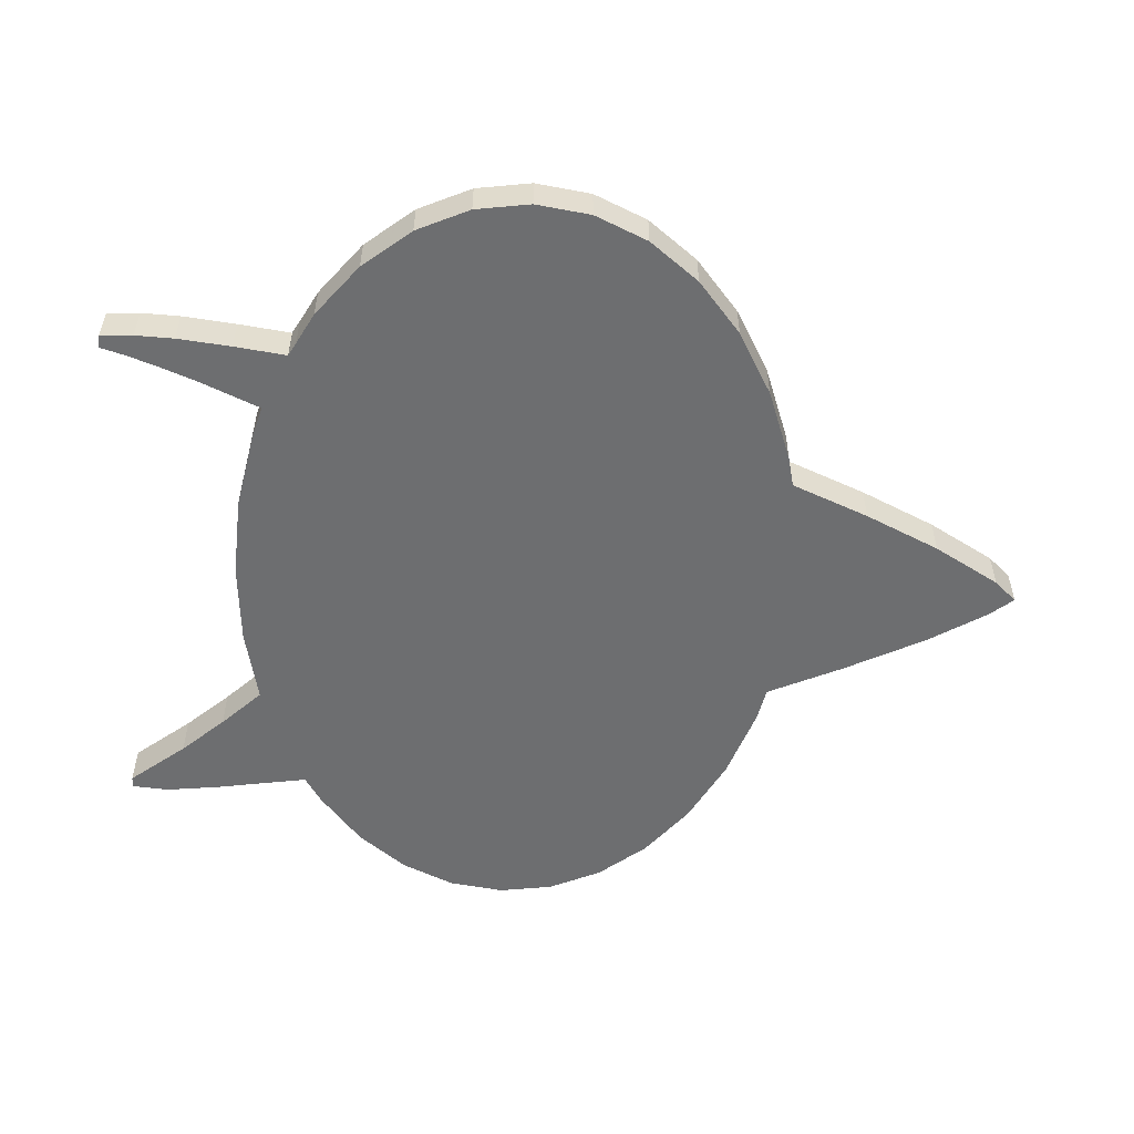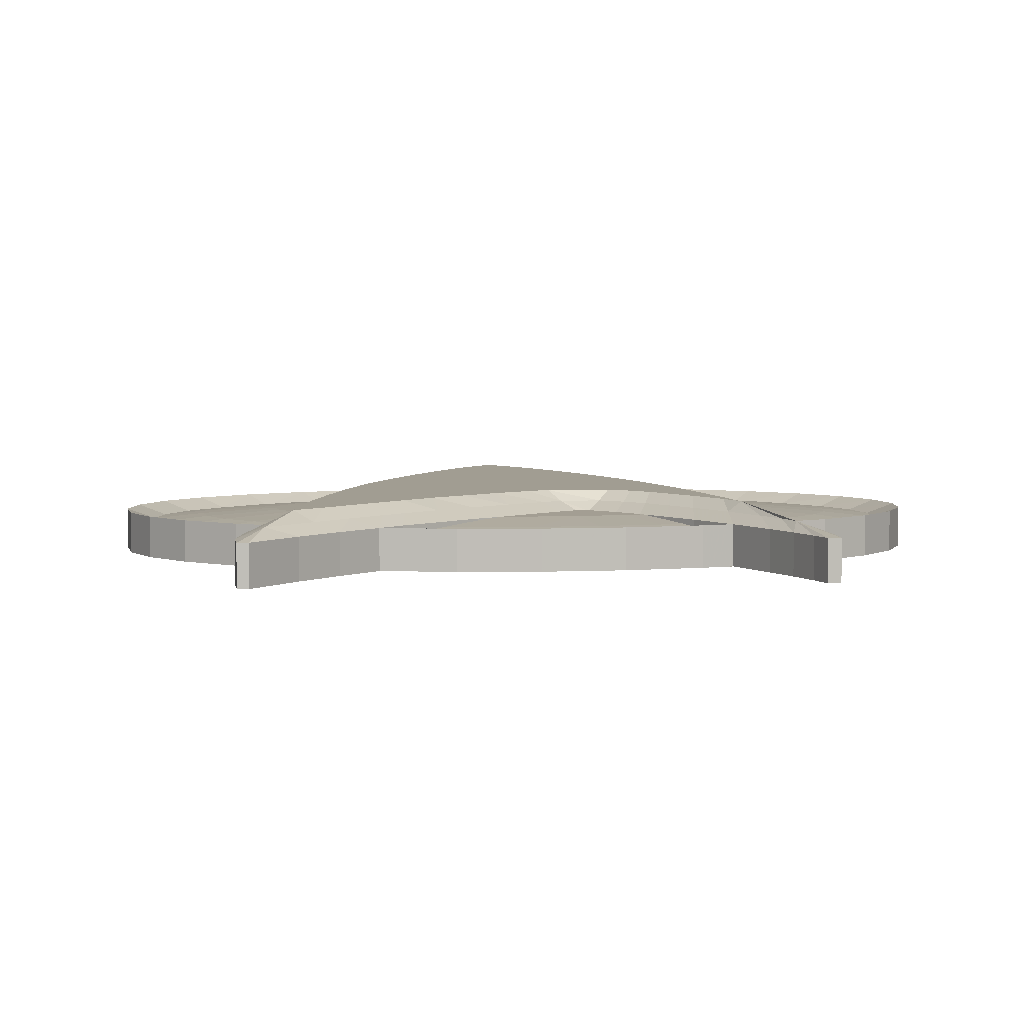
<metadata>
{"format":"obj","ext":"obj","renderer":"f3d","projection":"perspective","resolution":1024,"background":"white","views":[{"elev":-54.3,"azim":87.1,"up":"+Y"},{"elev":4.7,"azim":-5.1,"up":"+Y"}]}
</metadata>
<code>
o Combadge_TNG
v 2.566 0.4 4.33
v 2.58 0.4 4.024
v 2.314 0.49 3.626
v 2.439 0.4 4.344
v 2.369 0.4 4.104
v -2.621 0.4 4.33
v -2.495 0.49 3.844
v -2.725 0.4 4.33
v 2.236 0.49 3.34
v 2.016 0.59 2.556
v 2.109 0.49 3.023
v 2.301 0.49 3.296
v 2.25 0.49 2.839
v -2.487 0.49 3.585
v -2.248 0.59 3.227
v 0.2008 0.59 -3.278
v 0.04097 0.59 -3.45
v -0.1075 0.59 -3.267
v 0.4976 0.59 -2.776
v -0.3815 0.59 -2.822
v -0.7011 0.59 -2.194
v 0.7716 0.59 -2.205
v 1.023 0.59 -1.611
v -0.9637 0.59 -1.623
v 1.833 0.59 1.357
v 1.334 0.59 1.245
v 1.506 0.59 1.519
v 1.959 0.59 2.133
v 1.677 0.59 1.805
v 1.905 0.59 2.239
v -1.685 0.59 2.647
v -1.399 0.59 2.35
v -2.141 0.59 2.457
v -2.2 0.59 2.825
v -1.981 0.59 2.978
v -1.261 0.59 -0.8921
v 1.285 0.59 -0.8807
v -1.512 0.59 -0.1957
v 1.502 0.59 -0.1729
v -1.751 0.59 0.6263
v 0.1079 0.59 1.026
v 0.3289 0.59 0.8822
v 1.696 0.59 0.6263
v 0.9577 0.59 0.88
v 1.163 0.59 1.051
v -1.941 0.59 1.43
v -0.9082 0.59 1.838
v -0.5886 0.59 1.574
v -2.082 0.59 2.091
v -1.205 0.59 2.145
v -0.2298 0.59 1.267
v 0.2688 -0 -4.052
v 0.07143 -0 -4.264
v -0.1118 -0 -4.038
v 0.6352 0 -3.432
v -0.4501 0 -3.489
v -0.8447 -0 -2.713
v 0.9735 0 -2.727
v 2.51 -0 3.15
v 2.439 0 2.629
v 1.876 -0 2.906
v 2.115 -0 3.442
v -1.831 -0 3.385
v -1.464 -0 3.006
v -2.622 -0 3.029
v -2.696 -0 3.482
v 2.566 -0 3.658
v -2.198 -0 3.794
v 2.256 -0 3.794
v -2.754 -0 3.979
v 2.58 0 4.024
v -2.621 0 4.33
v 2.369 0 4.104
v -2.725 0 4.33
v 2.566 0 4.33
v 2.439 0 4.344
v -2.55 0 2.576
v -2.435 0.49 3.138
v -2.369 0.49 2.73
v -2.303 0.49 2.322
v -2.146 0.49 1.588
v -1.936 0.49 0.6953
v -1.67 0.49 -0.2181
v -1.391 0.49 -0.9919
v -1.061 0.49 -1.804
v -0.769 0.49 -2.438
v -0.4138 0.49 -3.136
v -0.1093 0.49 -3.63
v 0.05559 0.49 -3.833
v 0.2332 0.49 -3.643
v 0.563 0.49 -3.085
v 0.8675 0.49 -2.451
v 1.147 0.49 -1.791
v 1.438 0.49 -0.9792
v 1.679 0.49 -0.1927
v 1.895 0.49 0.6953
v 2.047 0.49 1.507
v 2.187 0.49 2.37
v 1.893 0.49 2.541
v 1.639 0.49 2.059
v 1.449 0.49 1.742
v 1.259 0.49 1.437
v 1.069 0.49 1.221
v 0.8402 0.49 1.031
v 0.4462 0.49 1.054
v 0.2559 0.49 1.193
v -0.1373 0.49 1.498
v -0.5179 0.49 1.802
v -0.8731 0.49 2.132
v -1.203 0.49 2.436
v -1.419 0.49 2.665
v -1.736 0.49 2.995
v -2.066 0.49 3.362
v -2.198 0.4 3.794
v -1.831 0.4 3.385
v -1.464 0.4 3.006
v -1.239 0.4 2.765
v -0.8729 0.4 2.427
v -0.4783 0.4 2.06
v -0.05542 0.4 1.722
v 0.3815 0.4 1.384
v 0.5929 0.4 1.229
v 0.7057 0.4 1.229
v 0.9594 0.4 1.44
v 1.171 0.4 1.68
v 1.382 0.4 2.018
v 1.594 0.4 2.37
v 1.876 0.4 2.906
v 2.115 0.4 3.442
v 2.256 0.4 3.794
v 2.566 0.4 3.658
v 2.51 0.4 3.15
v 2.439 0.4 2.629
v 2.284 0.4 1.67
v 2.115 0.4 0.7681
v 1.876 0.4 -0.2186
v 1.608 0.4 -1.092
v 1.284 0.4 -1.995
v 0.9735 0.4 -2.727
v 0.6352 0.4 -3.432
v 0.2688 0.4 -4.052
v 0.07143 0.4 -4.264
v -0.1118 0.4 -4.038
v -0.4501 0.4 -3.489
v -0.8447 0.4 -2.713
v -1.175 0.4 -1.999
v -1.535 0.4 -1.107
v -1.845 0.4 -0.2468
v -2.141 0.4 0.7681
v -2.375 0.4 1.76
v -2.55 0.4 2.576
v -2.622 0.4 3.029
v -2.696 0.4 3.482
v -2.754 0.4 3.979
v -2.375 -0 1.76
v -2.141 -0 0.7681
v -1.845 0 -0.2468
v -1.535 -0 -1.107
v -1.175 0 -1.999
v 1.284 0 -1.995
v 1.608 -0 -1.092
v 1.876 0 -0.2186
v 2.115 -0 0.7681
v 2.284 -0 1.67
v 1.594 0 2.37
v 1.382 0 2.018
v 1.171 -0 1.68
v 0.9594 -0 1.44
v 0.7057 0 1.229
v 0.5929 0 1.229
v 0.3815 -0 1.384
v -0.05542 -0 1.722
v -0.4783 0 2.06
v -0.8729 0 2.427
v -1.239 -0 2.765
v 2.265 0 -1.684
v 2.874 -0 -1.352
v 2.874 0.4 -1.352
v 2.265 0.4 -1.684
v 1.571 0 -1.93
v 1.571 0.4 -1.93
v 0.8169 -0 -2.082
v 0.03314 -0 -2.133
v 0.03314 0.4 -2.133
v 0.8169 0.4 -2.082
v -0.7506 -0 -2.082
v -0.7506 0.4 -2.082
v -1.504 0 -1.93
v -2.199 0 -1.684
v -2.199 0.4 -1.684
v -1.504 0.4 -1.93
v -2.808 -0 -1.352
v -2.808 0.4 -1.352
v -3.307 0 -0.9477
v -3.307 0.4 -0.9477
v -3.679 0 -0.4866
v -3.679 0.4 -0.4866
v -3.907 -0 0.01365
v -3.907 0.4 0.01365
v -3.984 0 0.5339
v -3.984 0.4 0.5339
v -3.907 0 1.054
v -3.907 0.4 1.054
v -3.679 -0 1.555
v -3.679 0.4 1.555
v -3.307 0 2.016
v -3.307 0.4 2.016
v -2.808 0 2.42
v -2.808 0.4 2.42
v -2.199 -0 2.751
v -2.199 0.4 2.751
v -0.7506 -0 3.15
v -0.7506 0.4 3.15
v 0.03313 -0 3.201
v 0.03313 0.4 3.201
v 0.8169 -0 3.15
v 0.8169 0.4 3.15
v 1.571 -0 2.998
v 1.571 0.4 2.998
v 2.874 0 2.42
v 3.374 0 2.016
v 3.374 0.4 2.016
v 2.874 0.4 2.42
v 3.745 -0 1.555
v 3.745 0.4 1.555
v 3.973 0 1.054
v 3.973 0.4 1.054
v 4.051 0 0.5339
v 4.051 0.4 0.5339
v 3.973 -0 0.01366
v 3.973 0.4 0.01366
v 3.745 0 -0.4866
v 3.745 0.4 -0.4866
v 3.374 0 -0.9477
v 3.374 0.4 -0.9477
v 2.678 0.3 -1.163
v 3.144 0.3 -0.7995
v 3.489 0.3 -0.3846
v 3.702 0.3 0.06568
v 3.774 0.3 0.5339
v 3.702 0.3 1.002
v 3.489 0.3 1.452
v 3.144 0.3 1.867
v 2.678 0.3 2.231
v 1.465 0.3 2.751
v 0.763 0.3 2.888
v 0.03313 0.3 2.934
v -0.6967 0.3 2.888
v -1.399 0.3 2.751
v -2.045 0.3 2.53
v -2.612 0.3 2.231
v -3.077 0.3 1.867
v -3.423 0.3 1.452
v -3.636 0.3 1.002
v -3.708 0.3 0.5339
v -3.636 0.3 0.06568
v -3.423 0.3 -0.3846
v -3.077 0.3 -0.7995
v -2.612 0.3 -1.163
v -2.045 0.3 -1.462
v -1.399 0.3 -1.684
v -0.6967 0.3 -1.82
v 0.03314 0.3 -1.866
v 0.763 0.3 -1.82
v 1.465 0.3 -1.684
v 2.112 0.3 -1.462
v 2.328 0.35 -0.8238
v 1.836 0.35 -1.063
v 1.275 0.35 -1.24
v 0.6663 0.35 -1.349
v 0.03313 0.35 -1.386
v -0.6001 0.35 -1.349
v -1.209 0.35 -1.24
v -1.77 0.35 -1.063
v -2.262 0.35 -0.8238
v -2.665 0.35 -0.5329
v -2.965 0.35 -0.2009
v -3.15 0.35 0.1593
v -3.212 0.35 0.5339
v -3.15 0.35 0.9085
v -2.965 0.35 1.269
v -2.666 0.35 1.601
v -2.262 0.35 1.892
v -1.77 0.35 2.131
v -1.209 0.35 2.308
v -0.6001 0.35 2.417
v 0.03313 0.35 2.454
v 0.6663 0.35 2.417
v 1.275 0.35 2.308
v 2.112 0.3 2.53
v 1.836 0.35 2.131
v 2.328 0.35 1.892
v 2.732 0.35 1.601
v 3.032 0.35 1.269
v 3.216 0.35 0.9085
v 3.279 0.35 0.5339
v 3.216 0.35 0.1593
v 3.032 0.35 -0.2009
v 2.732 0.35 -0.5328
v 1.808 0.4 -0.4165
v 2.12 0.4 -0.2128
v 2.352 0.4 0.01957
v 2.495 0.4 0.2717
v 2.543 0.4 0.5339
v 2.495 0.4 0.7962
v 2.352 0.4 1.048
v 2.12 0.4 1.281
v 1.808 0.4 1.484
v 1.427 0.4 1.652
v 0.9936 0.4 1.776
v 0.5228 0.4 1.852
v 0.03313 0.4 1.878
v -0.4565 0.4 1.852
v -0.9273 0.4 1.776
v -1.361 0.4 1.652
v -1.742 0.4 1.484
v -2.054 0.4 1.281
v -2.286 0.4 1.048
v -2.428 0.4 0.7962
v -2.477 0.4 0.5339
v -2.428 0.4 0.2717
v -2.286 0.4 0.01957
v -2.054 0.4 -0.2128
v -1.742 0.4 -0.4165
v -1.361 0.4 -0.5837
v -0.9273 0.4 -0.7079
v -0.4565 0.4 -0.7844
v 0.03313 0.4 -0.8102
v 0.5228 0.4 -0.7844
v 0.9936 0.4 -0.7079
v 1.427 0.4 -0.5837
v 0.3881 0.41 0.3439
v 0.312 0.41 0.3104
v 0.2252 0.41 0.2856
v 0.1311 0.41 0.2703
v 0.03313 0.41 0.2651
v -0.0648 0.41 0.2703
v -0.159 0.41 0.2856
v -0.2457 0.41 0.3104
v -0.3218 0.41 0.3439
v -0.3842 0.41 0.3846
v -0.4306 0.41 0.4311
v -0.4592 0.41 0.4815
v -0.4688 0.41 0.5339
v -0.4592 0.41 0.5864
v -0.4306 0.41 0.6368
v -0.3842 0.41 0.6833
v -0.3218 0.41 0.724
v -0.2457 0.41 0.7575
v -0.159 0.41 0.7823
v -0.0648 0.41 0.7976
v 0.03313 0.41 0.8028
v 0.1311 0.41 0.7976
v 0.2252 0.41 0.7823
v 0.312 0.41 0.7575
v 0.3881 0.41 0.724
v 0.4505 0.41 0.6833
v 0.4969 0.41 0.6368
v 0.5254 0.41 0.5864
v 0.5351 0.41 0.5339
v 0.5254 0.41 0.4815
v 0.4969 0.41 0.4311
v 0.4505 0.41 0.3846
v 1.877 -0 2.899
v 1.877 0.4 2.899
v 2.453 0 2.654
v 2.453 0.4 2.654
v 2.57 0 2.586
v 2.57 0.4 2.586
f 1 2 3
f 1 3 4
f 4 3 5
f 6 7 8
f 9 3 10
f 9 10 11
f 12 10 3
f 13 10 12
f 14 7 15
f 16 17 18
f 19 20 21
f 22 19 21
f 23 22 21
f 23 21 24
f 25 26 27
f 28 29 30
f 10 28 30
f 31 32 33
f 31 33 34
f 35 31 34
f 35 34 15
f 16 18 20
f 16 20 19
f 24 36 37
f 24 37 23
f 36 38 39
f 36 39 37
f 40 41 42
f 43 44 45
f 25 27 29
f 25 29 28
f 46 47 48
f 49 33 32
f 49 32 50
f 42 38 40
f 26 25 43
f 26 43 45
f 51 41 40
f 50 47 46
f 50 46 49
f 48 51 40
f 48 40 46
f 39 38 42
f 44 43 39
f 44 39 42
f 52 53 54
f 55 56 57
f 58 55 57
f 59 60 61
f 59 61 62
f 63 64 65
f 63 65 66
f 67 59 62
f 68 63 66
f 67 62 69
f 68 66 70
f 71 67 69
f 72 68 70
f 71 69 73
f 70 74 72
f 75 71 73
f 75 73 76
f 52 54 56
f 52 56 55
f 77 65 64
f 78 14 15
f 78 15 34
f 79 78 34
f 79 34 33
f 80 79 33
f 80 33 49
f 81 80 49
f 81 49 46
f 82 81 46
f 82 46 40
f 83 82 40
f 83 40 38
f 83 38 36
f 83 36 84
f 85 84 24
f 84 36 24
f 85 24 21
f 85 21 86
f 86 21 20
f 86 20 87
f 88 87 18
f 87 20 18
f 89 88 17
f 88 18 17
f 90 89 17
f 90 17 16
f 90 16 91
f 16 19 91
f 92 91 19
f 92 19 22
f 93 92 22
f 93 22 23
f 94 93 23
f 94 23 37
f 94 37 95
f 37 39 95
f 95 39 43
f 95 43 96
f 97 96 25
f 96 43 25
f 97 25 28
f 97 28 98
f 98 28 10
f 98 10 13
f 99 11 10
f 99 10 30
f 99 30 100
f 30 29 100
f 101 100 29
f 101 29 27
f 102 101 27
f 102 27 26
f 102 26 103
f 26 45 103
f 103 45 104
f 45 44 104
f 104 44 42
f 104 42 105
f 106 105 41
f 105 42 41
f 107 106 51
f 106 41 51
f 107 51 48
f 107 48 108
f 108 48 47
f 108 47 109
f 110 109 50
f 109 47 50
f 111 110 32
f 110 50 32
f 111 32 31
f 111 31 112
f 113 112 35
f 112 31 35
f 113 35 15
f 113 15 7
f 114 113 7
f 114 7 6
f 114 115 113
f 115 112 113
f 116 111 112
f 116 112 115
f 116 117 111
f 117 110 111
f 117 118 110
f 118 109 110
f 119 108 109
f 119 109 118
f 120 107 108
f 120 108 119
f 120 121 107
f 121 106 107
f 121 122 106
f 122 105 106
f 123 104 105
f 123 105 122
f 124 103 123
f 103 104 123
f 125 102 124
f 102 103 124
f 125 126 101
f 125 101 102
f 126 127 100
f 126 100 101
f 128 99 127
f 99 100 127
f 128 129 11
f 128 11 99
f 130 9 129
f 9 11 129
f 130 5 3
f 130 3 9
f 131 12 3
f 131 3 2
f 132 13 12
f 132 12 131
f 133 98 13
f 133 13 132
f 134 97 98
f 134 98 133
f 134 135 97
f 135 96 97
f 136 95 96
f 136 96 135
f 137 94 136
f 94 95 136
f 137 138 93
f 137 93 94
f 138 139 92
f 138 92 93
f 139 140 91
f 139 91 92
f 141 90 140
f 90 91 140
f 141 142 89
f 141 89 90
f 142 143 89
f 143 88 89
f 143 144 88
f 144 87 88
f 145 86 87
f 145 87 144
f 146 85 86
f 146 86 145
f 146 147 85
f 147 84 85
f 148 83 84
f 148 84 147
f 148 149 82
f 148 82 83
f 149 150 81
f 149 81 82
f 150 151 80
f 150 80 81
f 151 152 79
f 151 79 80
f 152 153 78
f 152 78 79
f 153 154 14
f 153 14 78
f 154 8 7
f 154 7 14
f 70 74 8
f 70 8 154
f 66 70 154
f 66 154 153
f 65 66 153
f 65 153 152
f 77 65 152
f 77 152 151
f 155 77 151
f 155 151 150
f 156 155 150
f 156 150 149
f 157 156 149
f 157 149 148
f 157 148 147
f 157 147 158
f 159 158 147
f 159 147 146
f 159 146 145
f 159 145 57
f 57 145 144
f 57 144 56
f 54 56 144
f 54 144 143
f 53 54 143
f 53 143 142
f 52 53 142
f 52 142 141
f 52 141 140
f 52 140 55
f 58 55 140
f 58 140 139
f 160 58 139
f 160 139 138
f 161 160 138
f 161 138 137
f 161 137 136
f 161 136 162
f 162 136 135
f 162 135 163
f 164 163 135
f 164 135 134
f 164 134 133
f 164 133 60
f 60 133 132
f 60 132 59
f 59 132 131
f 59 131 67
f 67 131 2
f 67 2 71
f 75 71 2
f 1 75 2
f 75 1 4
f 75 4 76
f 76 4 5
f 76 5 73
f 69 73 5
f 69 5 130
f 69 130 129
f 69 129 62
f 61 62 129
f 61 129 128
f 61 128 127
f 61 127 165
f 166 165 127
f 166 127 126
f 167 166 126
f 167 126 125
f 167 125 124
f 167 124 168
f 168 124 123
f 168 123 169
f 169 123 122
f 169 122 170
f 171 170 122
f 171 122 121
f 172 171 121
f 172 121 120
f 172 120 119
f 172 119 173
f 173 119 118
f 173 118 174
f 175 174 118
f 175 118 117
f 64 175 117
f 64 117 116
f 64 116 115
f 64 115 63
f 68 63 115
f 68 115 114
f 68 114 6
f 68 6 72
f 8 74 72
f 8 72 6
f 176 178 177
f 176 179 178
f 176 180 181
f 176 181 179
f 182 183 184
f 182 184 185
f 183 186 187
f 183 187 184
f 188 189 190
f 188 190 191
f 189 192 193
f 189 193 190
f 192 194 195
f 192 195 193
f 194 196 197
f 194 197 195
f 196 198 199
f 196 199 197
f 198 200 201
f 198 201 199
f 200 202 203
f 200 203 201
f 202 204 205
f 202 205 203
f 204 206 207
f 204 207 205
f 206 208 209
f 206 209 207
f 210 64 116
f 210 116 211
f 64 212 213
f 64 213 116
f 212 214 215
f 212 215 213
f 214 216 217
f 214 217 215
f 216 218 219
f 216 219 217
f 220 221 222
f 220 222 223
f 221 224 225
f 221 225 222
f 224 226 227
f 224 227 225
f 226 228 229
f 226 229 227
f 228 230 231
f 228 231 229
f 230 232 233
f 230 233 231
f 232 234 235
f 232 235 233
f 234 177 178
f 234 178 235
f 235 178 236
f 235 236 237
f 233 235 237
f 233 237 238
f 231 233 238
f 231 238 239
f 229 231 239
f 229 239 240
f 227 229 240
f 227 240 241
f 225 227 241
f 225 241 242
f 222 225 242
f 222 242 243
f 223 222 243
f 223 243 244
f 217 219 245
f 217 245 246
f 215 217 246
f 215 246 247
f 213 215 247
f 213 247 248
f 116 213 248
f 116 248 249
f 211 116 249
f 211 249 250
f 207 209 251
f 207 251 252
f 205 207 252
f 205 252 253
f 203 205 253
f 203 253 254
f 201 203 254
f 201 254 255
f 199 201 255
f 199 255 256
f 197 199 256
f 197 256 257
f 195 197 257
f 195 257 258
f 193 195 258
f 193 258 259
f 190 193 259
f 190 259 260
f 191 190 260
f 191 260 261
f 184 187 262
f 184 262 263
f 185 184 263
f 185 263 264
f 179 181 265
f 179 265 266
f 179 236 178
f 179 266 236
f 266 267 236
f 266 268 267
f 266 265 269
f 266 269 268
f 265 264 270
f 265 270 269
f 264 263 271
f 264 271 270
f 263 262 272
f 263 272 271
f 262 261 273
f 262 273 272
f 261 260 274
f 261 274 273
f 260 259 275
f 260 275 274
f 259 258 276
f 259 276 275
f 258 257 277
f 258 277 276
f 257 256 278
f 257 278 277
f 256 255 279
f 256 279 278
f 255 254 280
f 255 280 279
f 254 253 281
f 254 281 280
f 253 252 282
f 253 282 281
f 252 251 283
f 252 283 282
f 251 250 284
f 251 284 283
f 250 249 285
f 250 285 284
f 249 248 286
f 249 286 285
f 248 247 287
f 248 287 286
f 247 246 288
f 247 288 287
f 246 245 289
f 246 289 288
f 245 290 291
f 245 291 289
f 290 244 292
f 290 292 291
f 244 243 293
f 244 293 292
f 243 242 294
f 243 294 293
f 242 241 295
f 242 295 294
f 241 240 296
f 241 296 295
f 240 239 297
f 240 297 296
f 239 238 298
f 239 298 297
f 238 237 299
f 238 299 298
f 237 236 267
f 237 267 299
f 299 267 300
f 299 300 301
f 298 299 301
f 298 301 302
f 297 298 302
f 297 302 303
f 296 297 303
f 296 303 304
f 295 296 304
f 295 304 305
f 294 295 305
f 294 305 306
f 293 294 306
f 293 306 307
f 292 293 307
f 292 307 308
f 291 292 308
f 291 308 309
f 289 291 309
f 289 309 310
f 288 289 310
f 288 310 311
f 287 288 311
f 287 311 312
f 286 287 312
f 286 312 313
f 285 286 313
f 285 313 314
f 284 285 314
f 284 314 315
f 283 284 315
f 283 315 316
f 282 283 316
f 282 316 317
f 281 282 317
f 281 317 318
f 280 281 318
f 280 318 319
f 279 280 319
f 279 319 320
f 278 279 320
f 278 320 321
f 277 278 321
f 277 321 322
f 276 277 322
f 276 322 323
f 275 276 323
f 275 323 324
f 274 275 324
f 274 324 325
f 273 274 325
f 273 325 326
f 272 273 326
f 272 326 327
f 271 272 327
f 271 327 328
f 270 271 328
f 270 328 329
f 269 270 329
f 269 329 330
f 268 269 330
f 268 330 331
f 268 300 267
f 268 331 300
f 331 300 332
f 331 332 333
f 331 330 334
f 331 334 333
f 330 329 335
f 330 335 334
f 329 328 336
f 329 336 335
f 328 327 337
f 328 337 336
f 327 326 338
f 327 338 337
f 326 325 339
f 326 339 338
f 325 324 340
f 325 340 339
f 324 323 341
f 324 341 340
f 323 322 342
f 323 342 341
f 322 321 343
f 322 343 342
f 321 320 344
f 321 344 343
f 320 319 345
f 320 345 344
f 319 318 346
f 319 346 345
f 318 317 347
f 318 347 346
f 317 316 348
f 317 348 347
f 316 315 349
f 316 349 348
f 315 314 350
f 315 350 349
f 314 313 351
f 314 351 350
f 313 312 352
f 313 352 351
f 312 311 353
f 312 353 352
f 311 310 354
f 311 354 353
f 310 309 355
f 310 355 354
f 309 308 356
f 309 356 355
f 308 307 357
f 308 357 356
f 307 306 358
f 307 358 357
f 306 305 359
f 306 359 358
f 305 304 360
f 305 360 359
f 304 303 361
f 304 361 360
f 303 302 362
f 303 362 361
f 302 301 363
f 302 363 362
f 301 300 332
f 301 332 363
f 339 340 341
f 355 356 357
f 339 341 342
f 339 342 338
f 338 342 343
f 338 343 337
f 337 343 344
f 337 344 336
f 336 344 345
f 336 345 335
f 335 345 346
f 335 346 334
f 334 346 347
f 334 347 333
f 333 347 348
f 333 348 332
f 332 348 349
f 332 349 363
f 363 349 350
f 363 350 362
f 362 350 351
f 362 351 361
f 361 351 352
f 361 352 360
f 360 352 353
f 360 353 359
f 359 353 354
f 359 354 358
f 358 354 355
f 358 355 357
f 208 77 151
f 208 151 209
f 77 210 211
f 77 211 151
f 218 364 365
f 218 365 219
f 364 366 367
f 364 367 365
f 366 368 369
f 366 369 367
f 368 220 223
f 368 223 369
f 369 244 290
f 367 369 290
f 369 223 244
f 365 290 245
f 219 365 245
f 365 367 290
f 151 250 251
f 209 151 251
f 151 211 250
f 180 160 138
f 180 138 181
f 160 182 185
f 160 185 138
f 186 159 146
f 186 146 187
f 159 188 191
f 159 191 146
f 146 261 262
f 187 146 262
f 146 191 261
f 138 264 265
f 181 138 265
f 138 185 264
f 186 57 159
f 183 57 186
f 158 159 188
f 180 160 161
f 158 188 189
f 176 180 161
f 158 189 192
f 177 176 161
f 234 177 161
f 234 161 162
f 157 194 196
f 232 234 162
f 157 196 198
f 230 232 162
f 156 157 198
f 230 162 163
f 156 198 200
f 228 230 163
f 156 200 202
f 226 228 163
f 169 170 171
f 168 169 171
f 164 168 167
f 155 204 206
f 221 224 164
f 166 167 172
f 166 172 173
f 364 165 61
f 60 165 364
f 175 174 77
f 64 77 210
f 175 77 64
f 366 368 60
f 61 60 364
f 366 60 61
f 61 366 364
f 61 364 218
f 58 182 160
f 192 194 157
f 192 157 158
f 158 157 162
f 158 162 161
f 156 202 204
f 156 204 155
f 163 169 168
f 163 168 164
f 163 164 224
f 163 224 226
f 171 172 167
f 171 167 168
f 164 167 166
f 164 220 221
f 155 206 208
f 155 208 77
f 155 77 174
f 155 174 173
f 183 182 58
f 183 58 57
f 161 160 182
f 157 156 170
f 171 170 156
f 165 60 164
f 165 164 166
f 368 220 164
f 368 164 60
f 172 171 156
f 165 218 61
f 186 159 158
f 186 158 183
f 183 158 161
f 183 161 182
f 162 157 170
f 169 163 162
f 169 162 170
f 173 172 156
f 173 156 155
f 212 175 64
f 212 214 174
f 212 174 175
f 214 216 173
f 214 173 174
f 165 216 218
f 166 173 216
f 166 216 165

</code>
